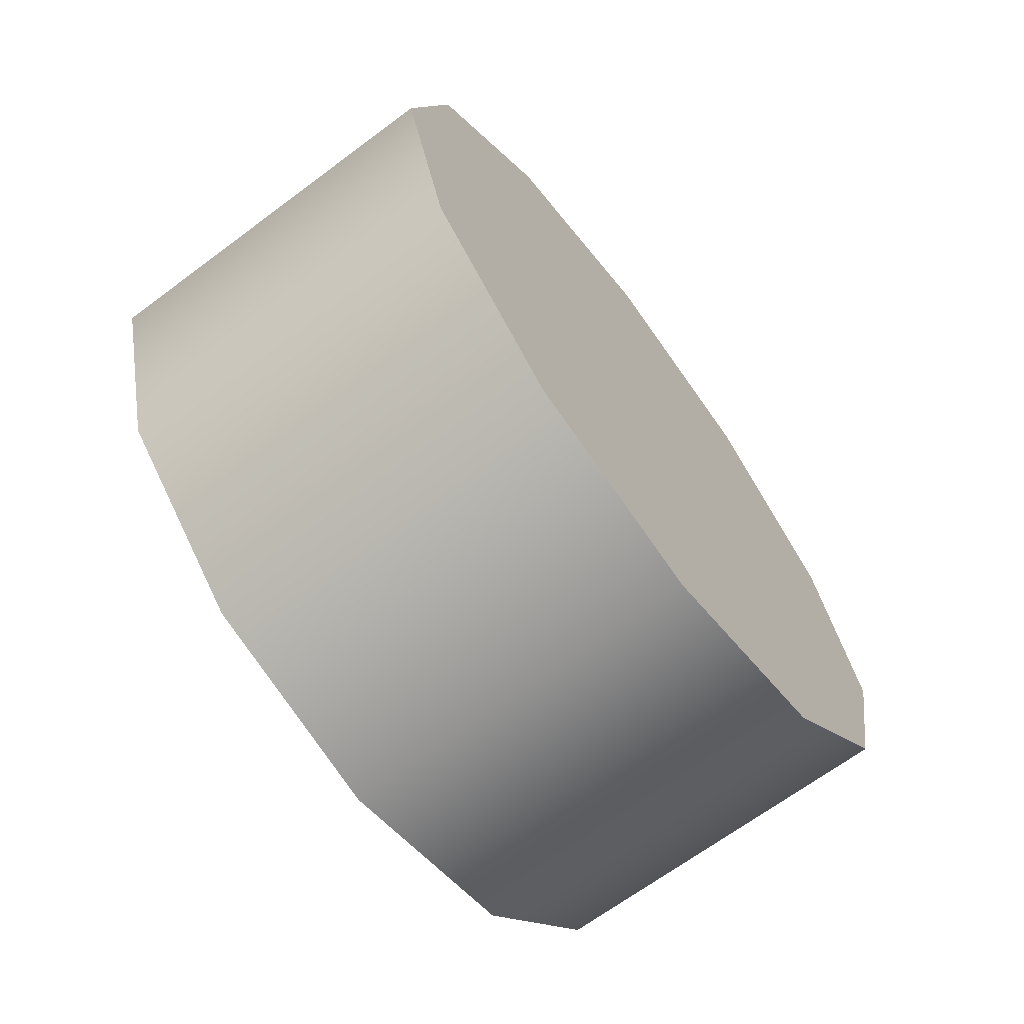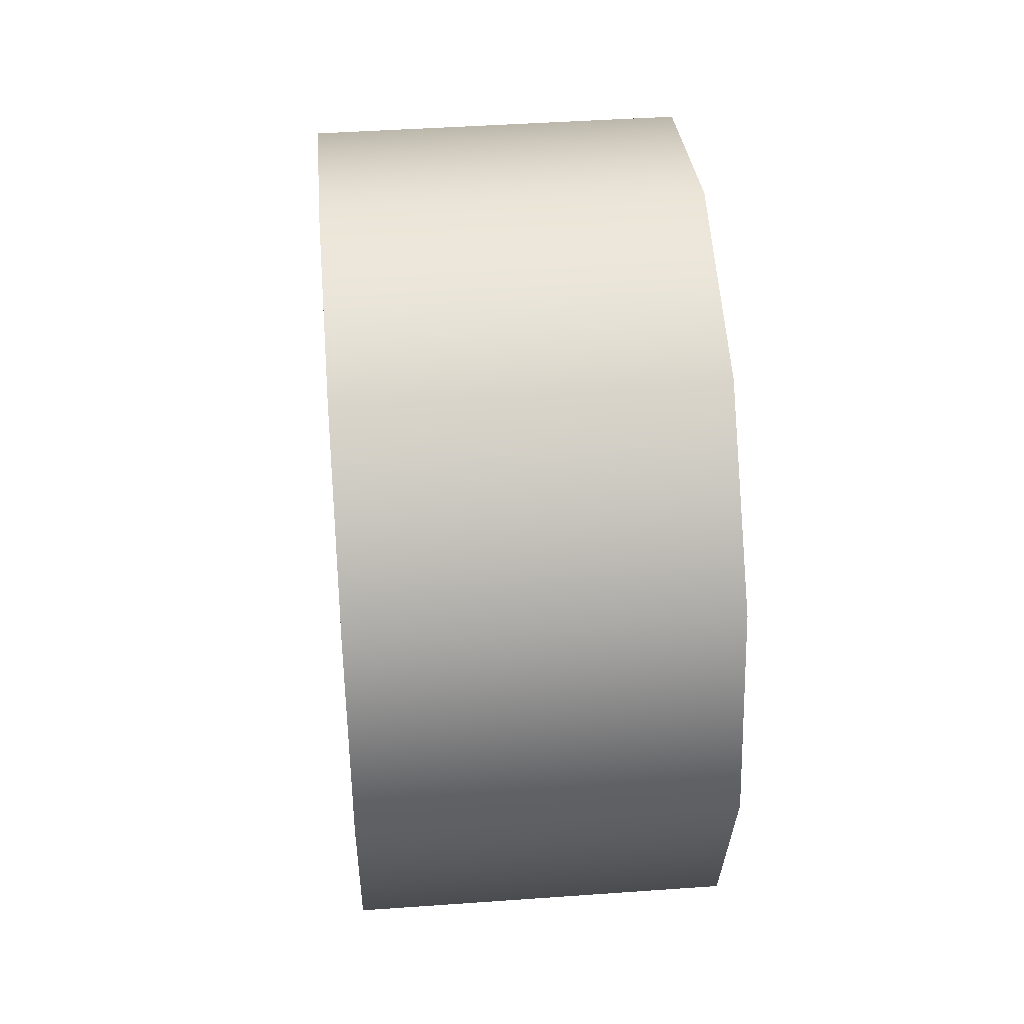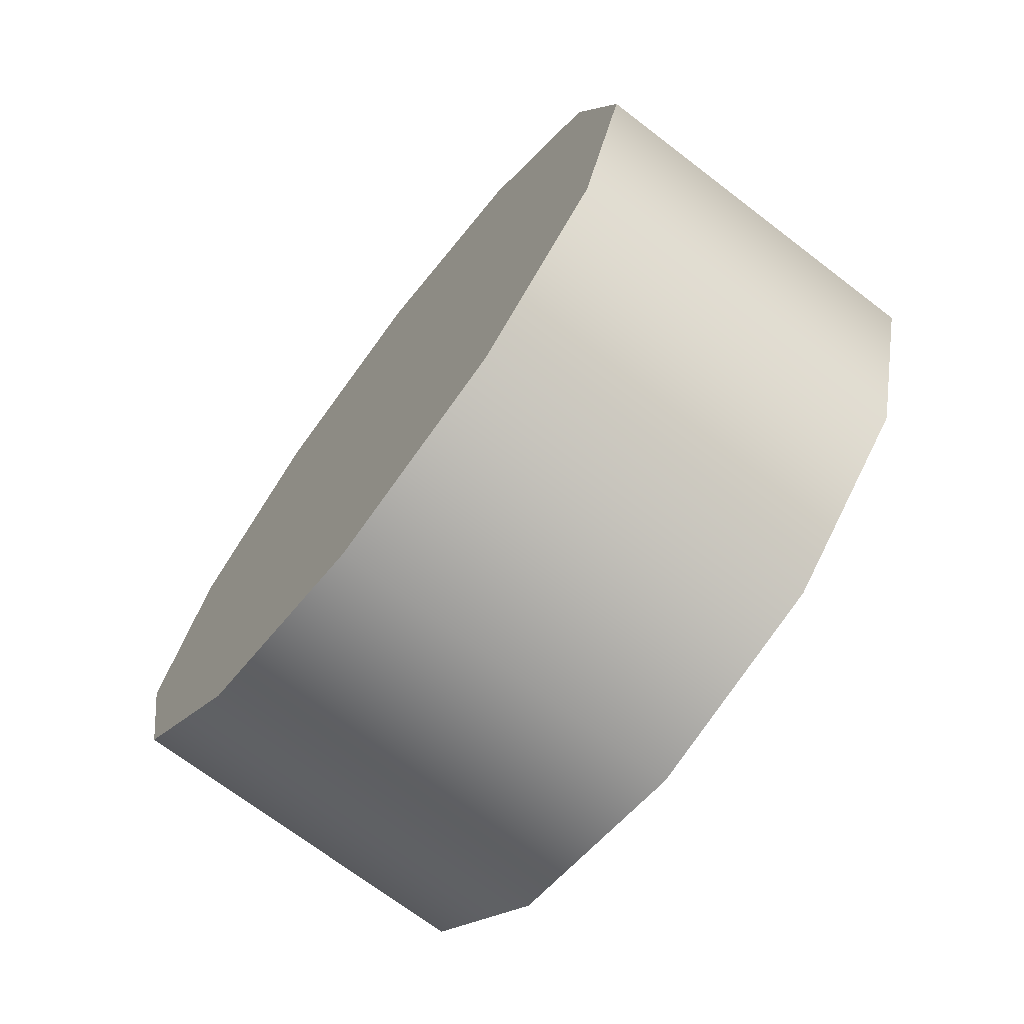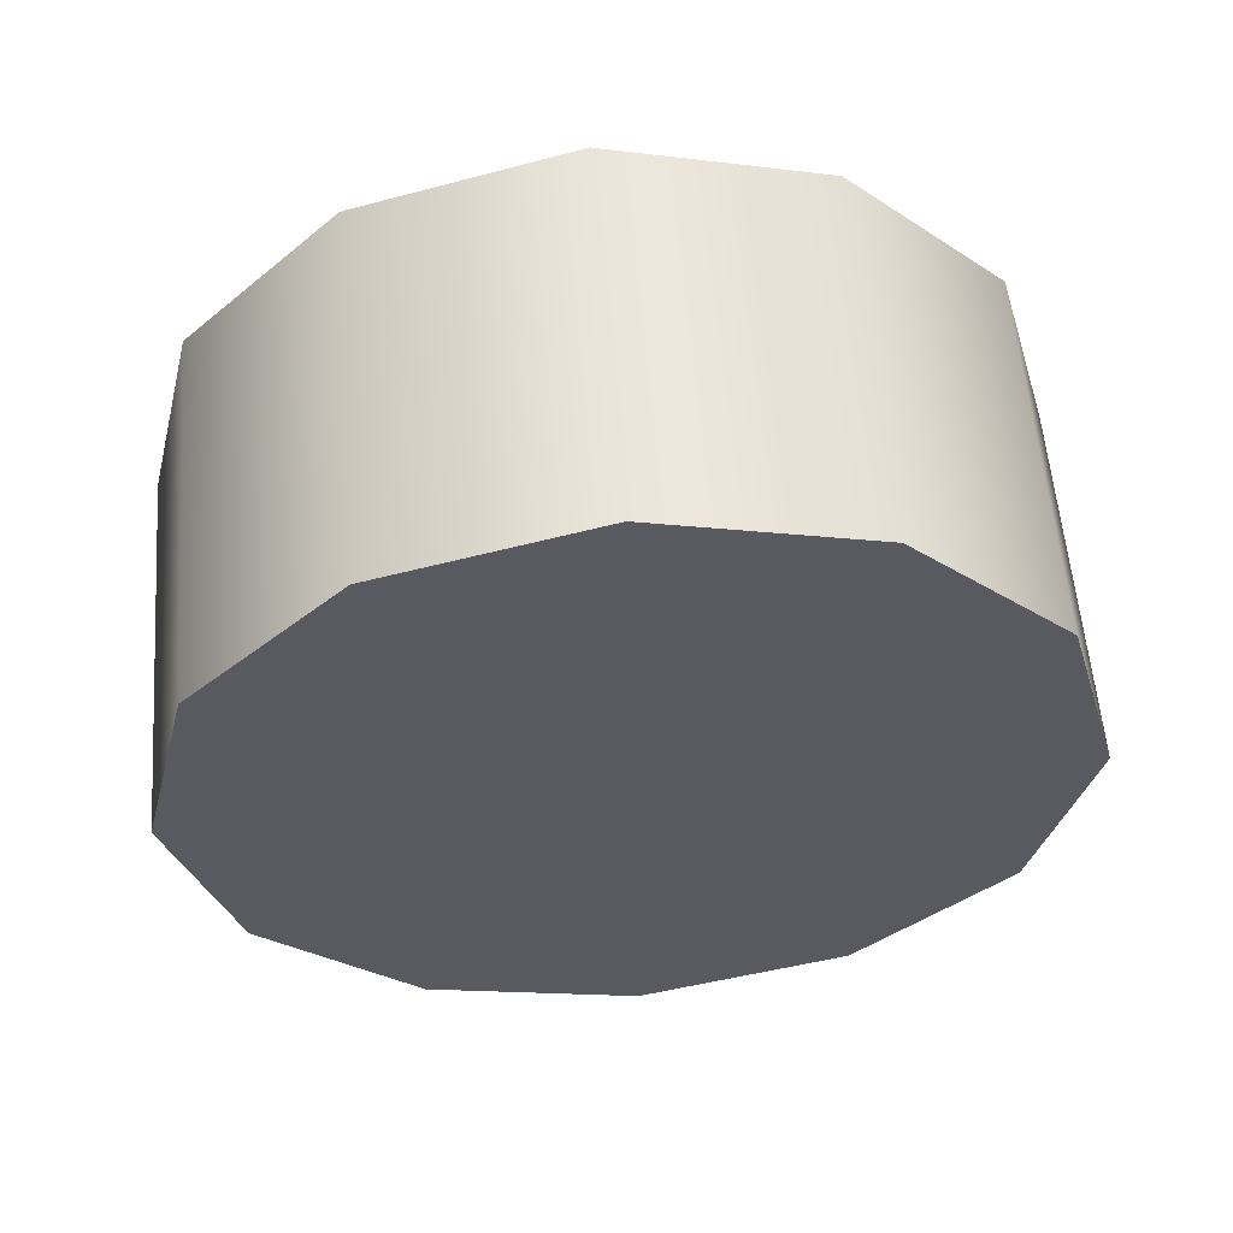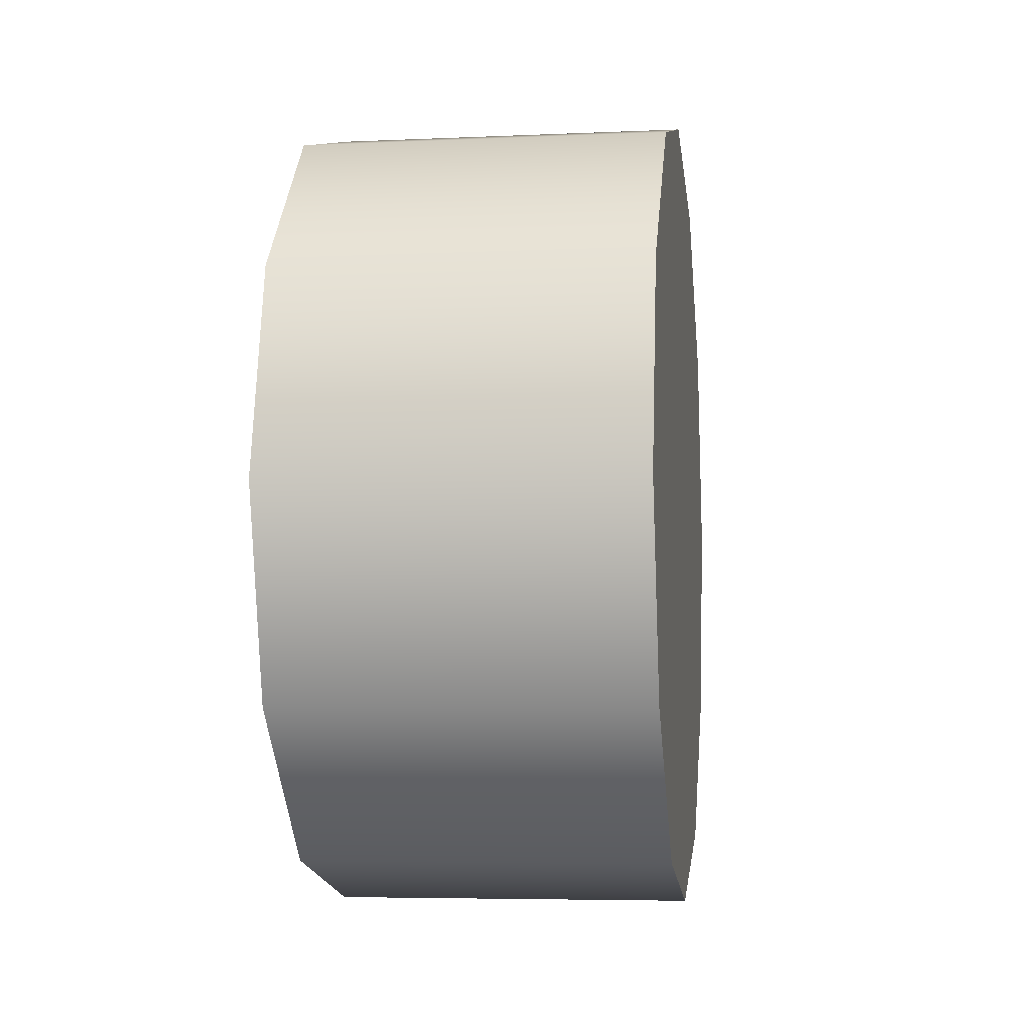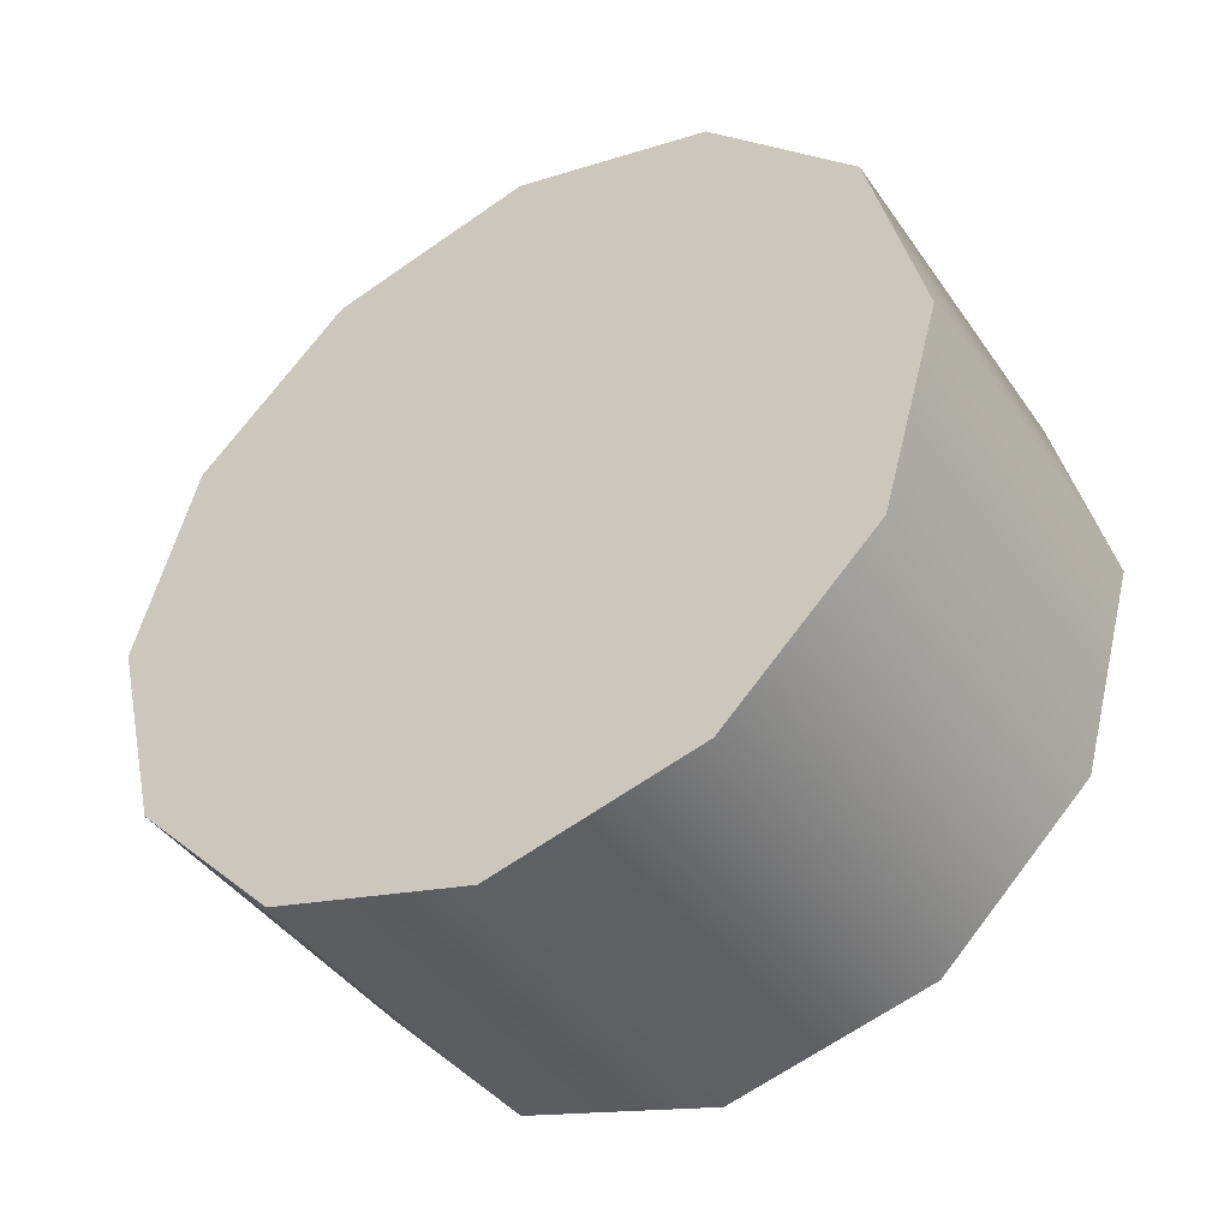
<metadata>
{"format":"obj","ext":"obj","renderer":"f3d","projection":"perspective","resolution":1024,"background":"white","views":[{"elev":-67.2,"azim":-143.2,"up":"+Z"},{"elev":43.8,"azim":175.2,"up":"+Z"},{"elev":-70.7,"azim":142.6,"up":"+Y"},{"elev":57.3,"azim":-94.5,"up":"+Z"},{"elev":-5.5,"azim":-172.1,"up":"+Y"},{"elev":-42.5,"azim":122.1,"up":"+Z"}]}
</metadata>
<code>
v 1.123 -0.1867 0.6
v 1.123 -0.0813 0.4909
v 0.8636 -0.1867 0.6
v 0.8636 -0.0813 0.4909
v 1.123 -0.0446 0.3437
v 0.8636 -0.0446 0.3437
v 1.123 -0.0446 0.3437
v 1.123 -0.08642 0.1978
v 0.8636 -0.0446 0.3437
v 0.8636 -0.08642 0.1978
v 1.123 -0.1955 0.09246
v 0.8636 -0.1955 0.09246
v 1.123 -0.3427 0.05575
v 0.8636 -0.3427 0.05575
v 1.123 -0.3427 0.05575
v 1.123 -0.4886 0.09757
v 0.8636 -0.3427 0.05575
v 0.8636 -0.4886 0.09757
v 1.123 -0.594 0.2067
v 0.8636 -0.594 0.2067
v 1.123 -0.6307 0.3539
v 0.8636 -0.6307 0.3539
v 1.123 -0.6307 0.3539
v 1.123 -0.5889 0.4997
v 0.8636 -0.6307 0.3539
v 0.8636 -0.5889 0.4997
v 1.123 -0.4797 0.6051
v 0.8636 -0.4797 0.6051
v 1.123 -0.3325 0.6418
v 0.8636 -0.3325 0.6418
v 1.123 -0.3325 0.6418
v 0.8636 -0.3325 0.6418
v 0.8636 -0.3427 0.05575
v 0.8636 -0.4886 0.09757
v 0.8636 -0.1955 0.09246
v 0.8636 -0.594 0.2067
v 0.8636 -0.6307 0.3539
v 0.8636 -0.5889 0.4997
v 0.8636 -0.4797 0.6051
v 0.8636 -0.3325 0.6418
v 0.8636 -0.1867 0.6
v 0.8636 -0.0813 0.4909
v 0.8636 -0.0446 0.3437
v 0.8636 -0.08642 0.1978
v 1.123 -0.3325 0.6418
v 1.123 -0.4797 0.6051
v 1.123 -0.1867 0.6
v 1.123 -0.5889 0.4997
v 1.123 -0.6307 0.3539
v 1.123 -0.594 0.2067
v 1.123 -0.4886 0.09757
v 1.123 -0.3427 0.05575
v 1.123 -0.0813 0.4909
v 1.123 -0.1955 0.09246
v 1.123 -0.08642 0.1978
v 1.123 -0.0446 0.3437
g group_173623944_140627908829648
f 1 2 3
f 3 2 4
f 2 5 4
f 4 5 6
f 7 8 9
f 9 8 10
f 8 11 10
f 10 11 12
f 11 13 12
f 12 13 14
f 15 16 17
f 17 16 18
f 16 19 18
f 18 19 20
f 19 21 20
f 20 21 22
f 23 24 25
f 25 24 26
f 24 27 26
f 26 27 28
f 27 29 28
f 28 29 30
f 31 1 32
f 32 1 3
f 33 34 35
f 34 36 35
f 36 37 35
f 37 38 35
f 38 39 35
f 39 40 35
f 40 41 35
f 41 42 35
f 42 43 35
f 43 44 35
f 45 46 47
f 46 48 47
f 48 49 47
f 49 50 47
f 50 51 47
f 51 52 47
f 47 52 53
f 52 54 53
f 54 55 53
f 55 56 53

</code>
